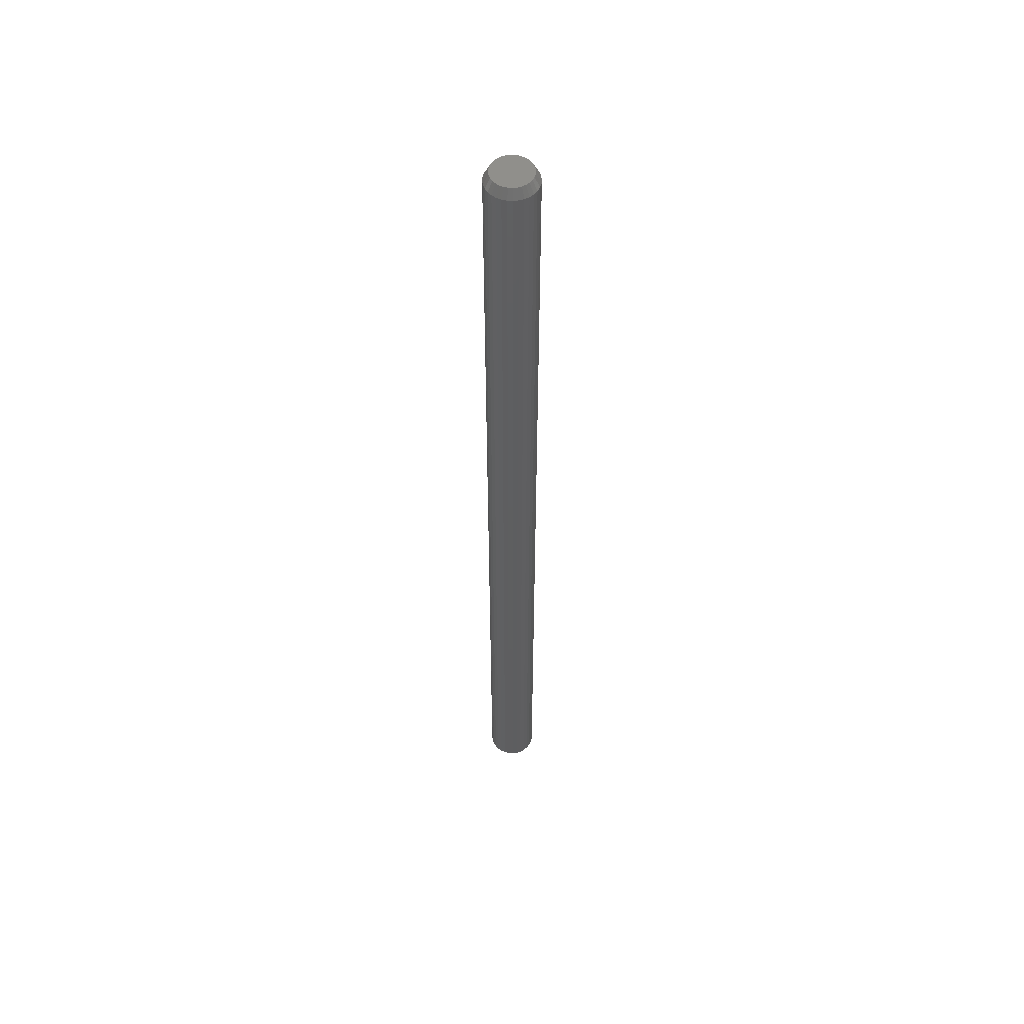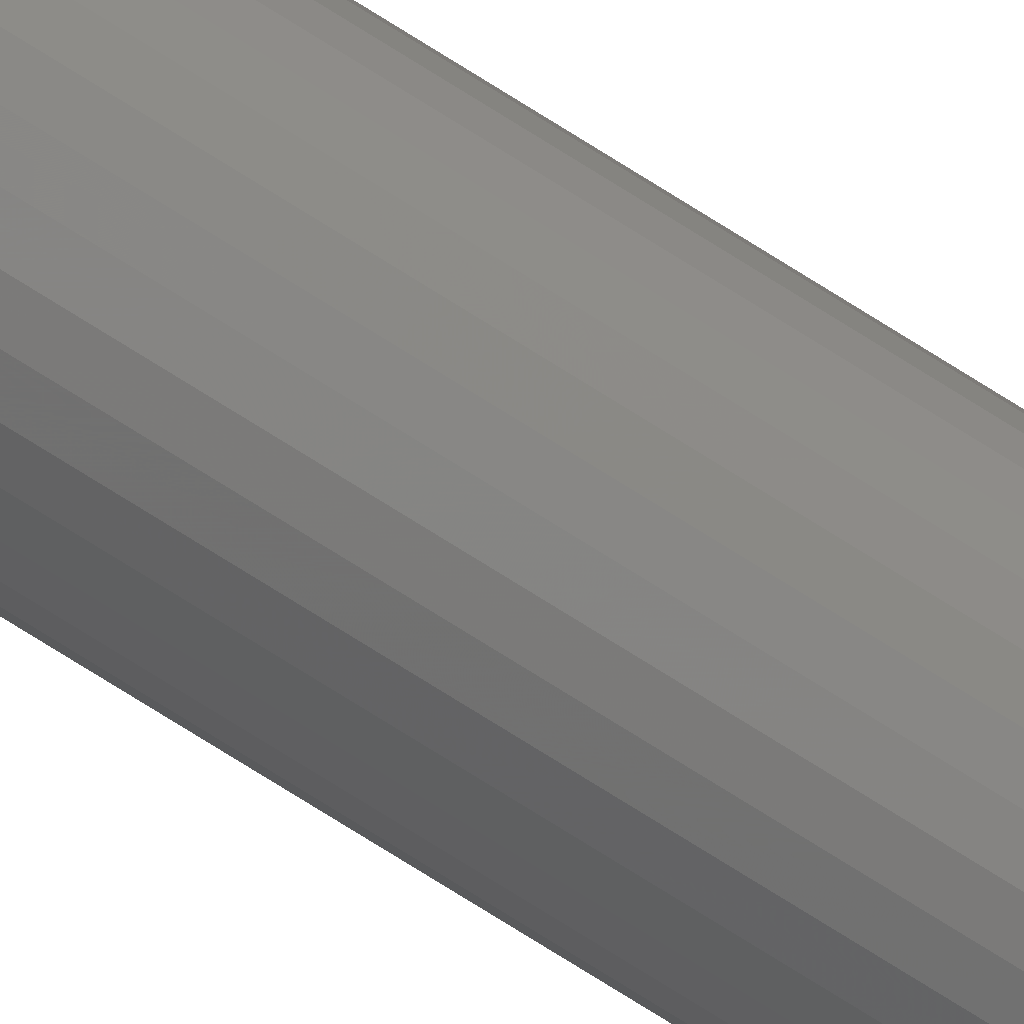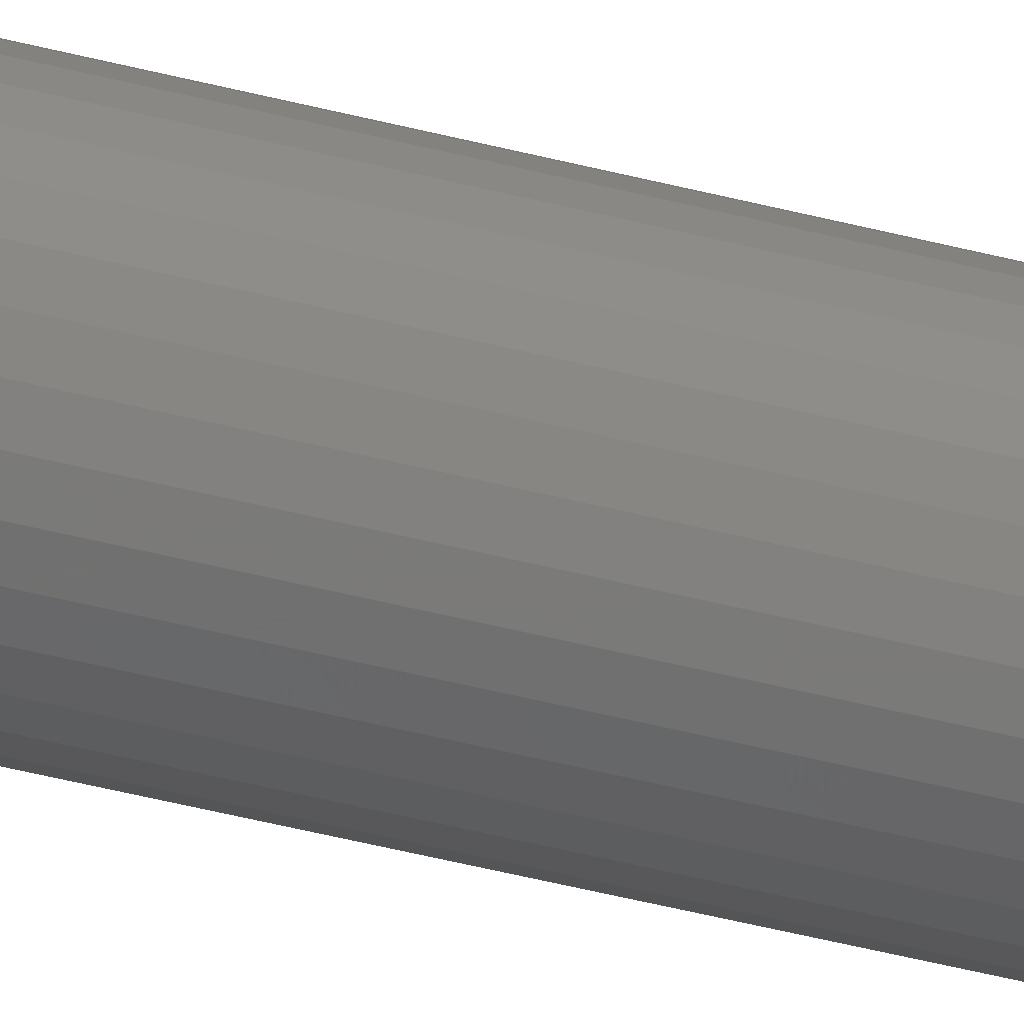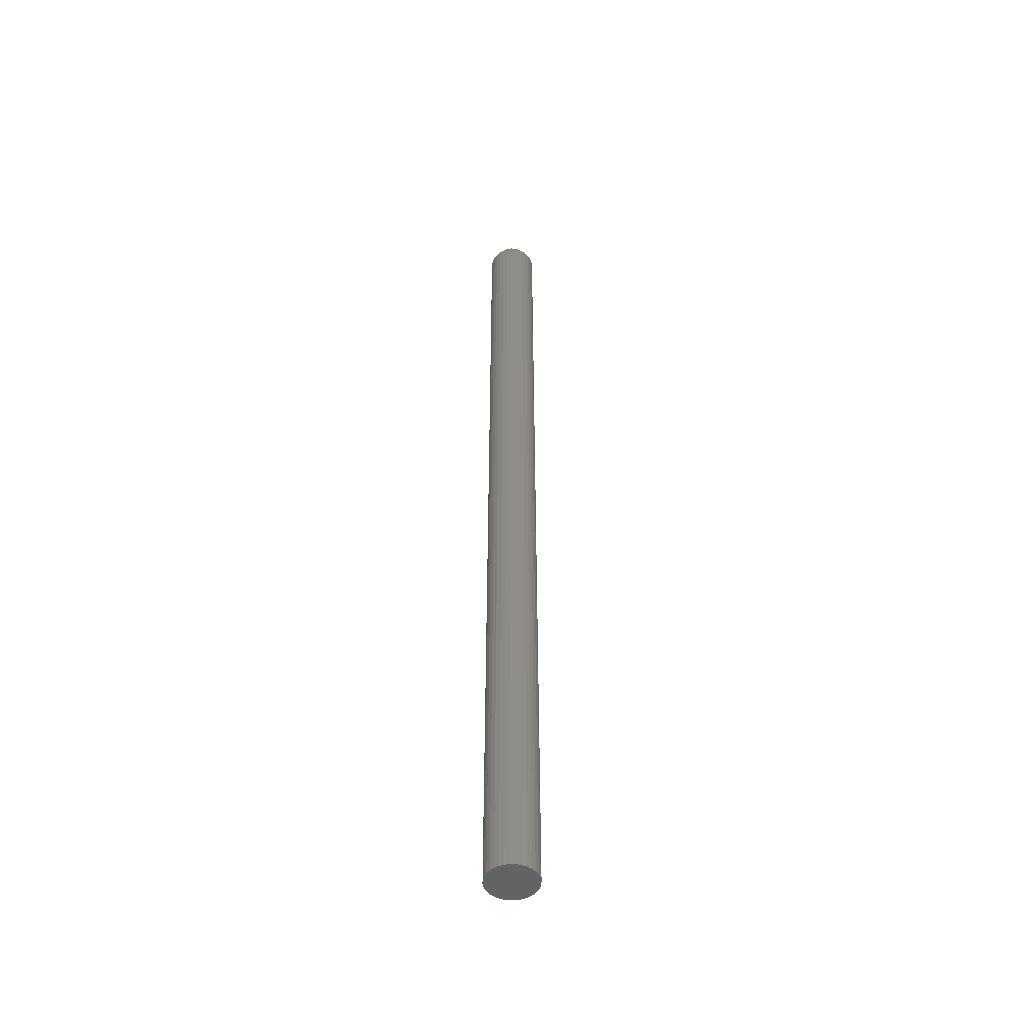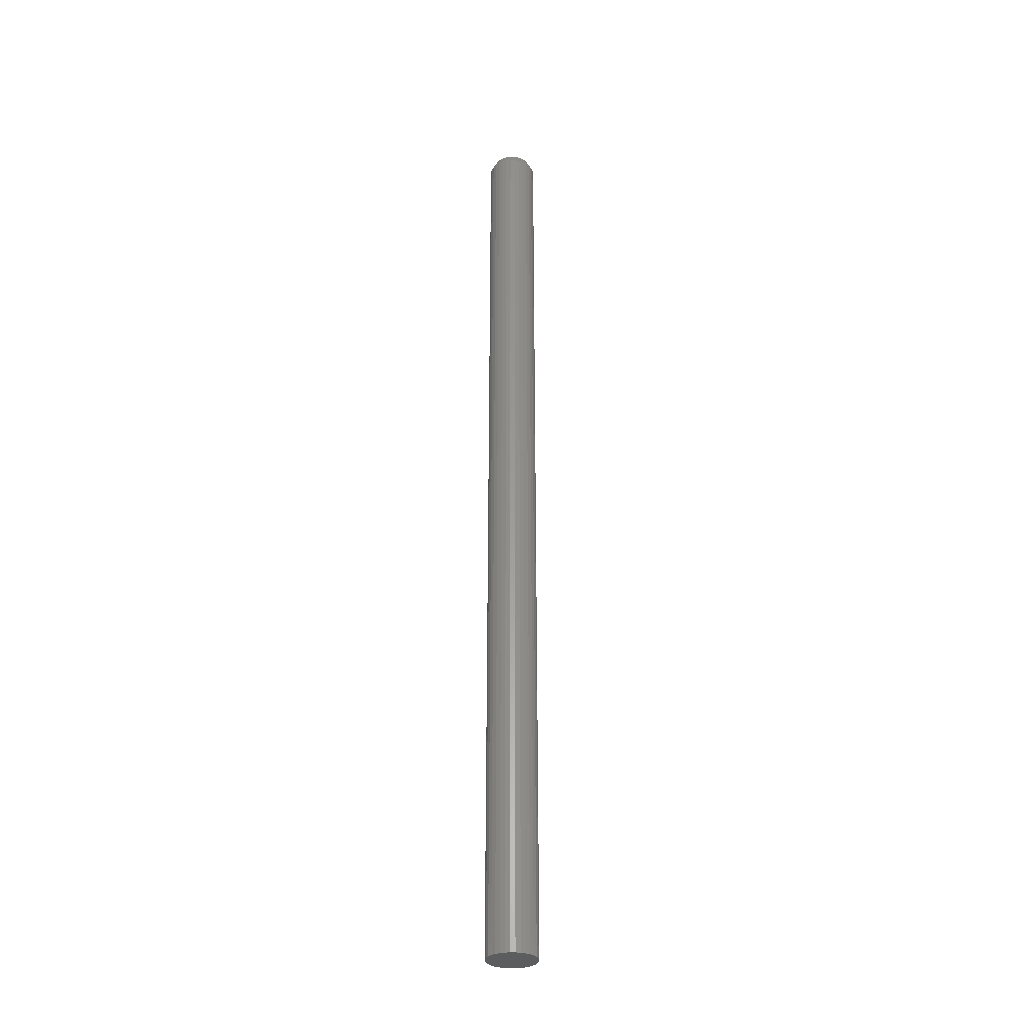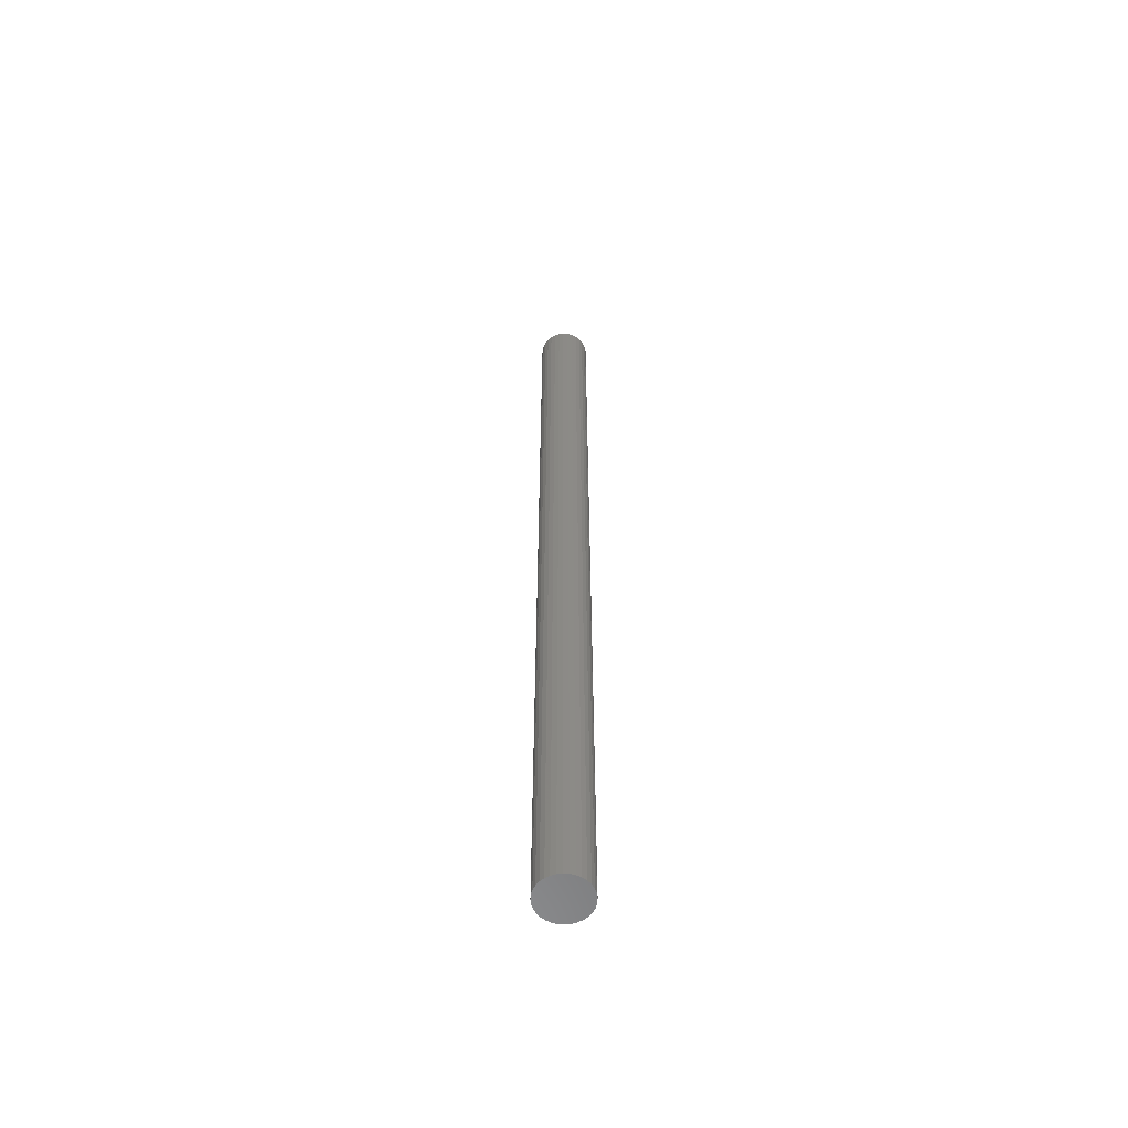
<metadata>
{"format":"stl","ext":"stl","renderer":"f3d","projection":"perspective","resolution":1024,"background":"white","views":[{"elev":53.4,"azim":-69.4,"up":"+Y"},{"elev":-79.0,"azim":-121.8,"up":"+Z"},{"elev":-35.9,"azim":-110.1,"up":"+Z"},{"elev":-48.8,"azim":-109.1,"up":"+Y"},{"elev":-30.8,"azim":116.5,"up":"+Y"},{"elev":-58.4,"azim":46.7,"up":"+Y"}]}
</metadata>
<code>
# stl→obj: 96 verts, 188 faces
v -0.01171 0.75 0.02925
v -0.005766 0.75 0.03105
v 0.0004112 0.75 0.03166
v 0.006588 0.75 0.03105
v 0.01253 0.75 0.02925
v -0.01718 0.75 0.02633
v 0.018 0.75 0.02633
v -0.02198 0.75 0.02239
v 0.0228 0.75 0.02239
v -0.02591 0.75 0.01759
v 0.02674 0.75 0.01759
v -0.02884 0.75 0.01212
v 0.02966 0.75 0.01212
v -0.03064 0.75 0.006177
v 0.03146 0.75 0.006177
v 0.02966 0.75 -0.01212
v -0.02884 0.75 -0.01212
v 0.03146 0.75 -0.006177
v -0.02591 0.75 -0.01759
v 0.02674 0.75 -0.01759
v -0.02198 0.75 -0.02239
v 0.0228 0.75 -0.02239
v -0.01718 0.75 -0.02633
v 0.018 0.75 -0.02633
v -0.01171 0.75 -0.02925
v 0.01253 0.75 -0.02925
v -0.005766 0.75 -0.03105
v 0.0004112 0.75 -0.03166
v 0.006588 0.75 -0.03105
v -0.03064 0.75 -0.006177
v -0.03125 0.75 1.766e-09
v 0.03207 0.75 1.818e-17
v 0.03988 0.7344 -1.45e-17
v 0.03988 -0.75 -4.834e-18
v 0.03913 0.7344 -0.007701
v 0.03913 -0.75 -0.007701
v 0.03688 0.7344 -0.01511
v 0.03688 -0.75 -0.01511
v 0.03323 0.7344 -0.02193
v 0.03323 -0.75 -0.02193
v 0.02832 0.7344 -0.02791
v 0.02832 -0.75 -0.02791
v 0.02234 0.7344 -0.03282
v 0.02234 -0.75 -0.03282
v 0.01552 0.7344 -0.03647
v 0.01552 -0.75 -0.03647
v 0.008112 0.7344 -0.03872
v 0.008112 -0.75 -0.03872
v 0.0004112 0.7344 -0.03947
v 0.0004112 -0.75 -0.03947
v -0.00729 0.7344 -0.03872
v -0.00729 -0.75 -0.03872
v -0.01469 0.7344 -0.03647
v -0.01469 -0.75 -0.03647
v -0.02152 0.7344 -0.03282
v -0.02152 -0.75 -0.03282
v -0.0275 0.7344 -0.02791
v -0.0275 -0.75 -0.02791
v -0.03241 0.7344 -0.02193
v -0.03241 -0.75 -0.02193
v -0.03606 0.7344 -0.01511
v -0.03606 -0.75 -0.01511
v -0.0383 0.7344 -0.007701
v -0.0383 -0.75 -0.007701
v -0.03906 0.7344 4.834e-18
v -0.03906 -0.75 4.834e-18
v -0.0383 0.7344 0.007701
v -0.0383 -0.75 0.007701
v -0.03606 0.7344 0.01511
v -0.03606 -0.75 0.01511
v -0.03241 0.7344 0.02193
v -0.03241 -0.75 0.02193
v -0.0275 0.7344 0.02791
v -0.0275 -0.75 0.02791
v -0.02152 0.7344 0.03282
v -0.02152 -0.75 0.03282
v -0.01469 0.7344 0.03647
v -0.01469 -0.75 0.03647
v -0.00729 0.7344 0.03872
v -0.00729 -0.75 0.03872
v 0.0004112 0.7344 0.03947
v 0.0004112 -0.75 0.03947
v 0.008112 0.7344 0.03872
v 0.008112 -0.75 0.03872
v 0.01552 0.7344 0.03647
v 0.01552 -0.75 0.03647
v 0.02234 0.7344 0.03282
v 0.02234 -0.75 0.03282
v 0.02832 0.7344 0.02791
v 0.02832 -0.75 0.02791
v 0.03323 0.7344 0.02193
v 0.03323 -0.75 0.02193
v 0.03688 0.7344 0.01511
v 0.03688 -0.75 0.01511
v 0.03913 0.7344 0.007701
v 0.03913 -0.75 0.007701
f 1 2 3
f 1 3 4
f 5 1 4
f 6 1 5
f 7 6 5
f 8 6 7
f 9 8 7
f 10 8 9
f 11 10 9
f 12 10 11
f 13 12 11
f 14 12 13
f 15 14 13
f 16 17 18
f 19 17 16
f 20 19 16
f 21 19 20
f 22 21 20
f 23 21 22
f 24 23 22
f 25 23 24
f 26 25 24
f 27 25 26
f 28 27 26
f 29 28 26
f 17 30 18
f 18 30 31
f 18 31 32
f 32 31 14
f 32 14 15
f 33 34 35
f 35 34 36
f 35 36 37
f 37 36 38
f 37 38 39
f 39 38 40
f 39 40 41
f 41 40 42
f 41 42 43
f 43 42 44
f 43 44 45
f 45 44 46
f 45 46 47
f 47 46 48
f 47 48 49
f 49 48 50
f 49 50 51
f 51 50 52
f 51 52 53
f 53 52 54
f 53 54 55
f 55 54 56
f 55 56 57
f 57 56 58
f 57 58 59
f 59 58 60
f 59 60 61
f 61 60 62
f 61 62 63
f 63 62 64
f 63 64 65
f 65 64 66
f 65 66 67
f 67 66 68
f 67 68 69
f 69 68 70
f 69 70 71
f 71 70 72
f 71 72 73
f 73 72 74
f 73 74 75
f 75 74 76
f 75 76 77
f 77 76 78
f 77 78 79
f 79 78 80
f 79 80 81
f 81 80 82
f 81 82 83
f 83 82 84
f 83 84 85
f 85 84 86
f 85 86 87
f 87 86 88
f 87 88 89
f 89 88 90
f 89 90 91
f 91 90 92
f 91 92 93
f 93 92 94
f 93 94 95
f 95 94 96
f 95 96 33
f 33 96 34
f 31 63 65
f 31 30 63
f 33 18 32
f 33 35 18
f 17 61 63
f 17 63 30
f 19 59 61
f 19 61 17
f 21 57 59
f 21 59 19
f 23 55 57
f 23 57 21
f 25 53 55
f 25 55 23
f 27 51 53
f 27 53 25
f 28 49 51
f 28 51 27
f 29 47 49
f 29 49 28
f 26 45 47
f 26 47 29
f 24 43 45
f 24 45 26
f 22 41 43
f 22 43 24
f 20 39 41
f 20 41 22
f 16 37 39
f 16 39 20
f 35 37 18
f 18 37 16
f 32 95 33
f 32 15 95
f 65 14 31
f 65 67 14
f 13 93 95
f 13 95 15
f 11 91 93
f 11 93 13
f 9 89 91
f 9 91 11
f 7 87 89
f 7 89 9
f 5 85 87
f 5 87 7
f 4 83 85
f 4 85 5
f 3 81 83
f 3 83 4
f 2 79 81
f 2 81 3
f 1 77 79
f 1 79 2
f 6 75 77
f 6 77 1
f 8 73 75
f 8 75 6
f 10 71 73
f 10 73 8
f 12 69 71
f 12 71 10
f 67 69 14
f 14 69 12
f 82 80 78
f 84 82 78
f 84 78 86
f 86 78 76
f 86 76 88
f 88 76 74
f 88 74 90
f 90 74 72
f 90 72 92
f 92 72 70
f 92 70 94
f 94 70 68
f 94 68 96
f 36 62 38
f 38 62 60
f 38 60 40
f 40 60 58
f 40 58 42
f 42 58 56
f 42 56 44
f 44 56 54
f 44 54 46
f 46 54 52
f 46 52 50
f 46 50 48
f 96 68 34
f 34 68 66
f 34 66 36
f 36 66 64
f 36 64 62

</code>
